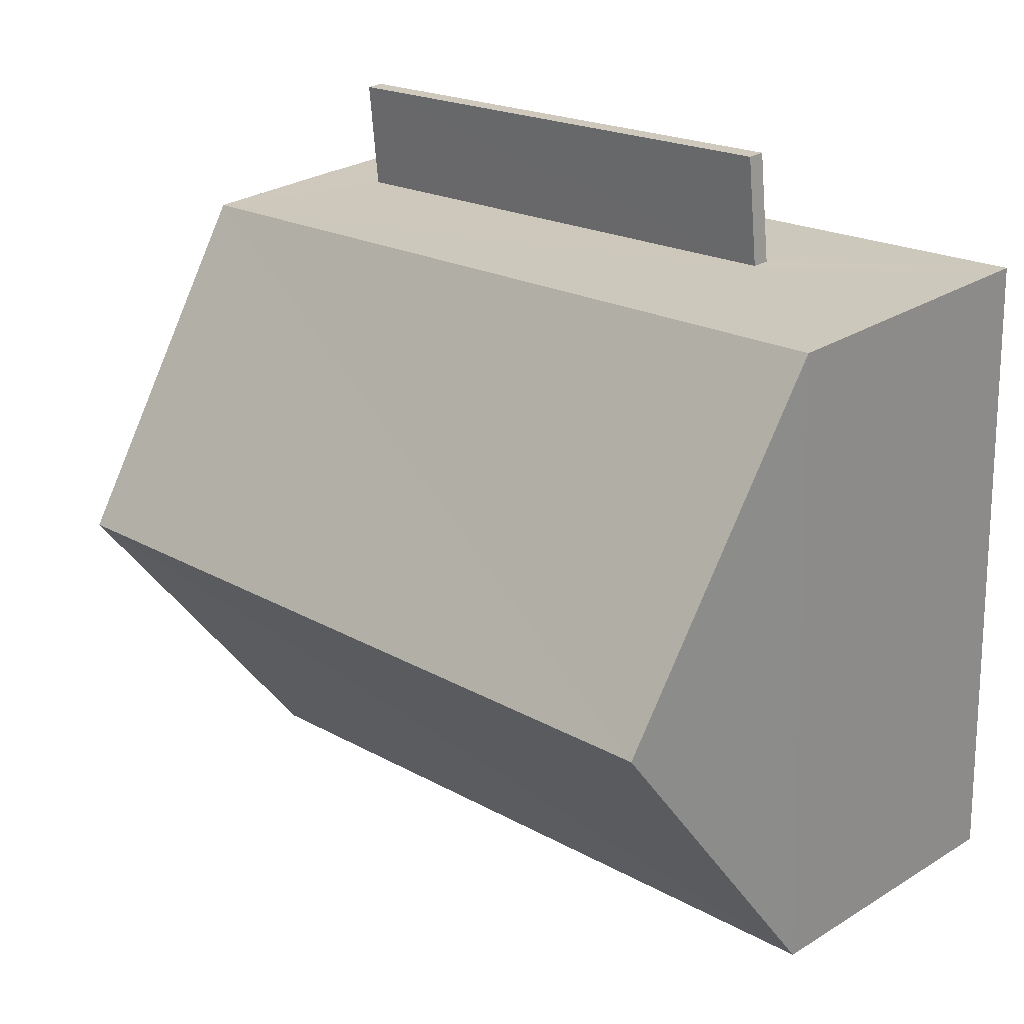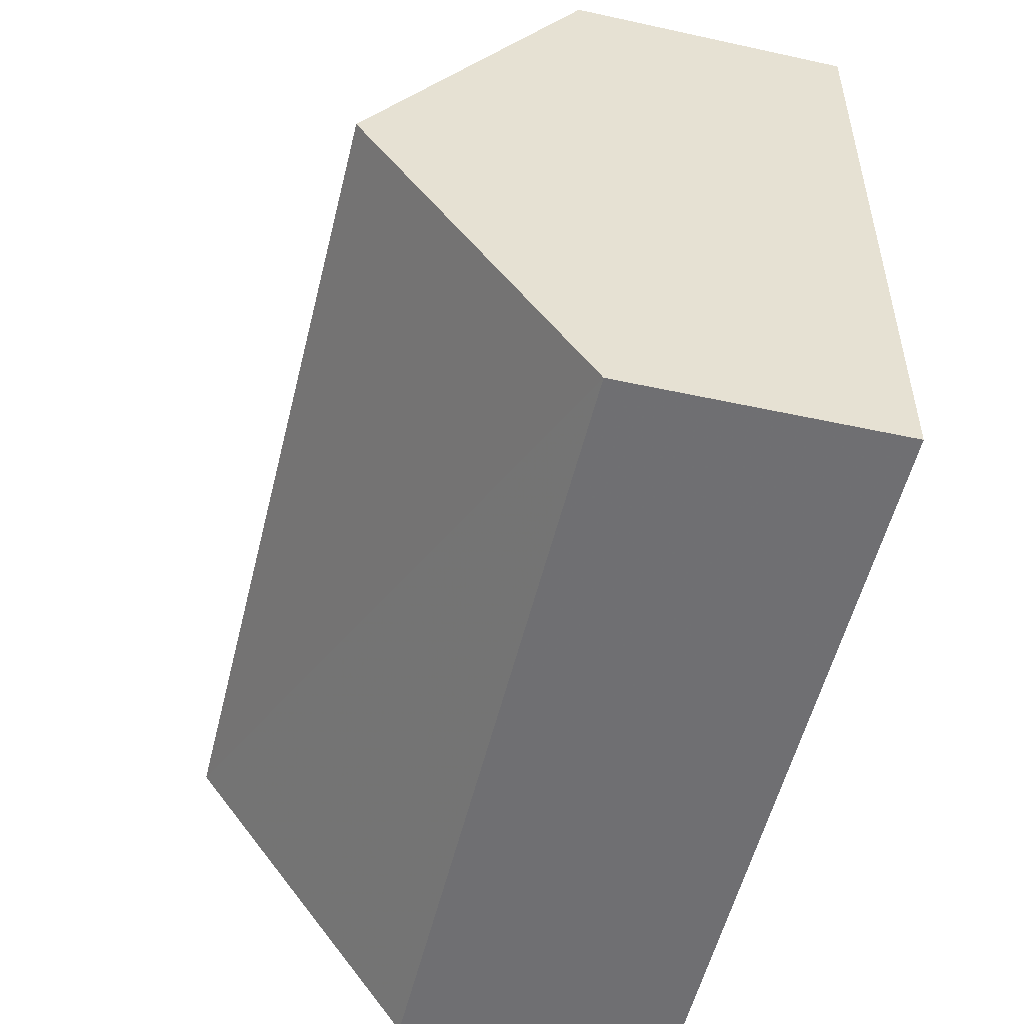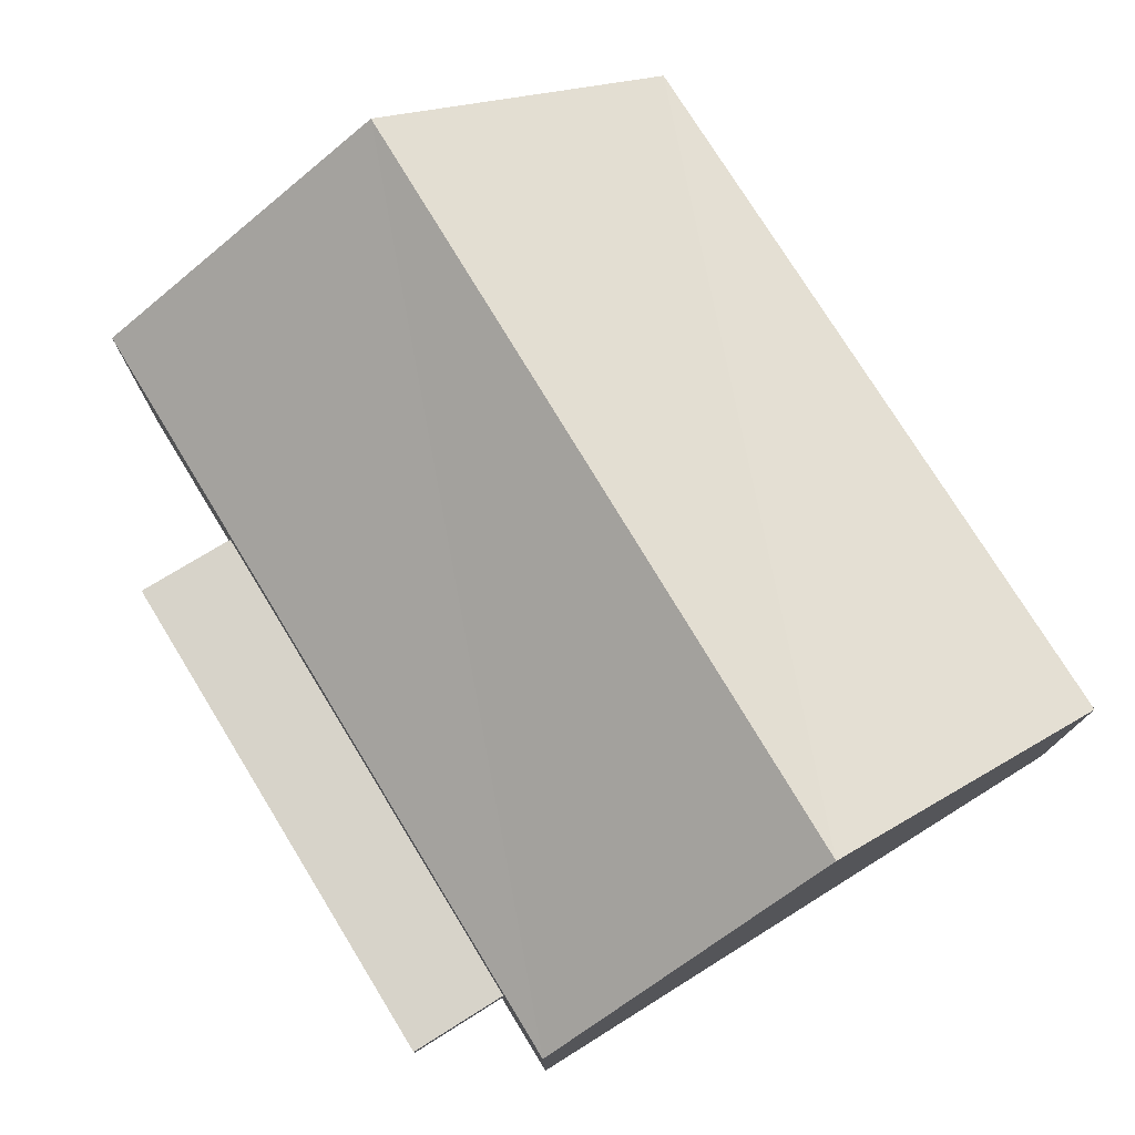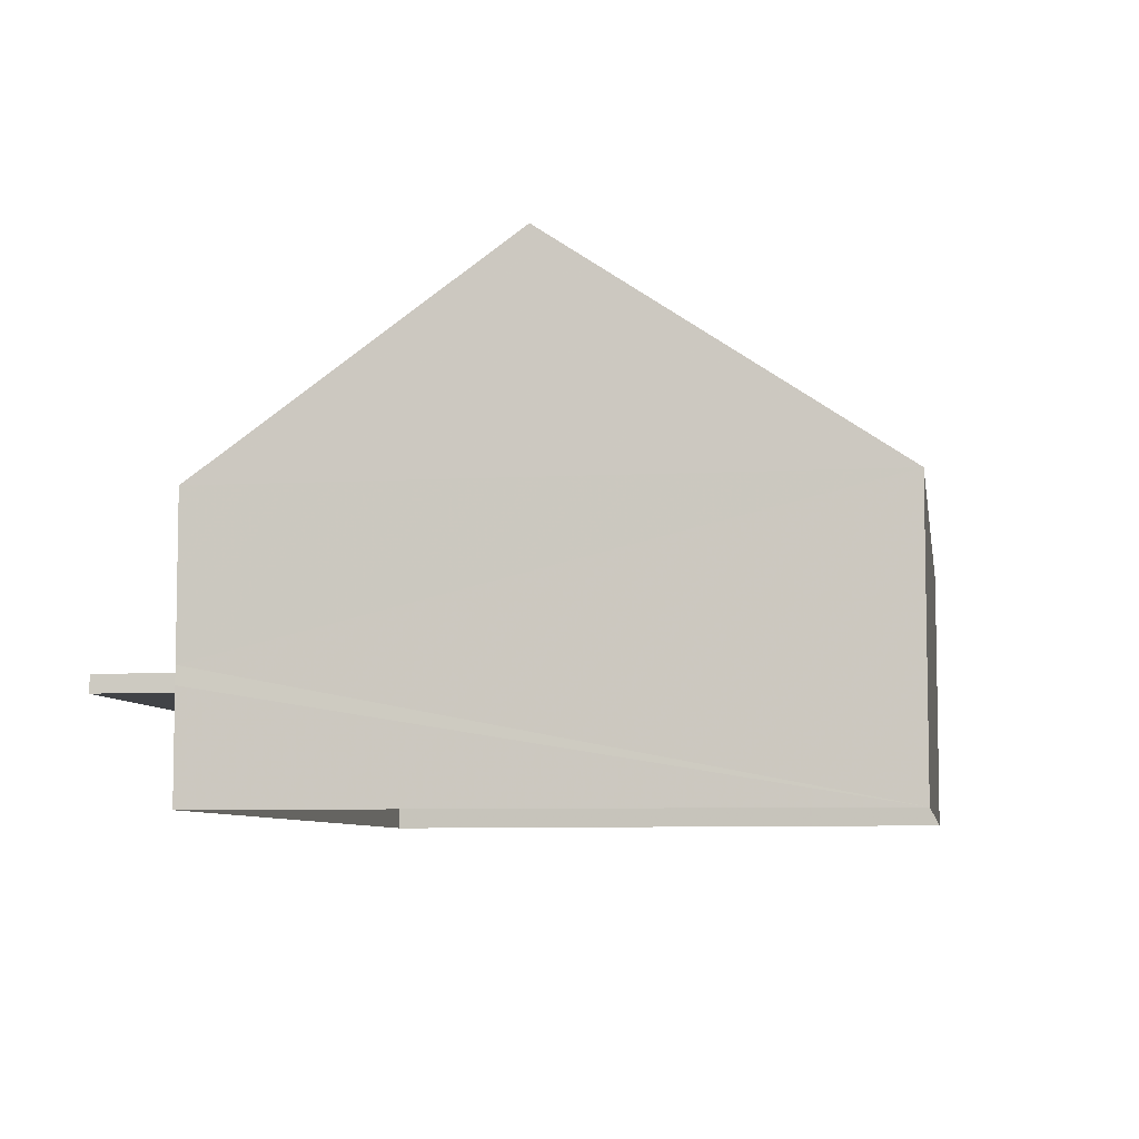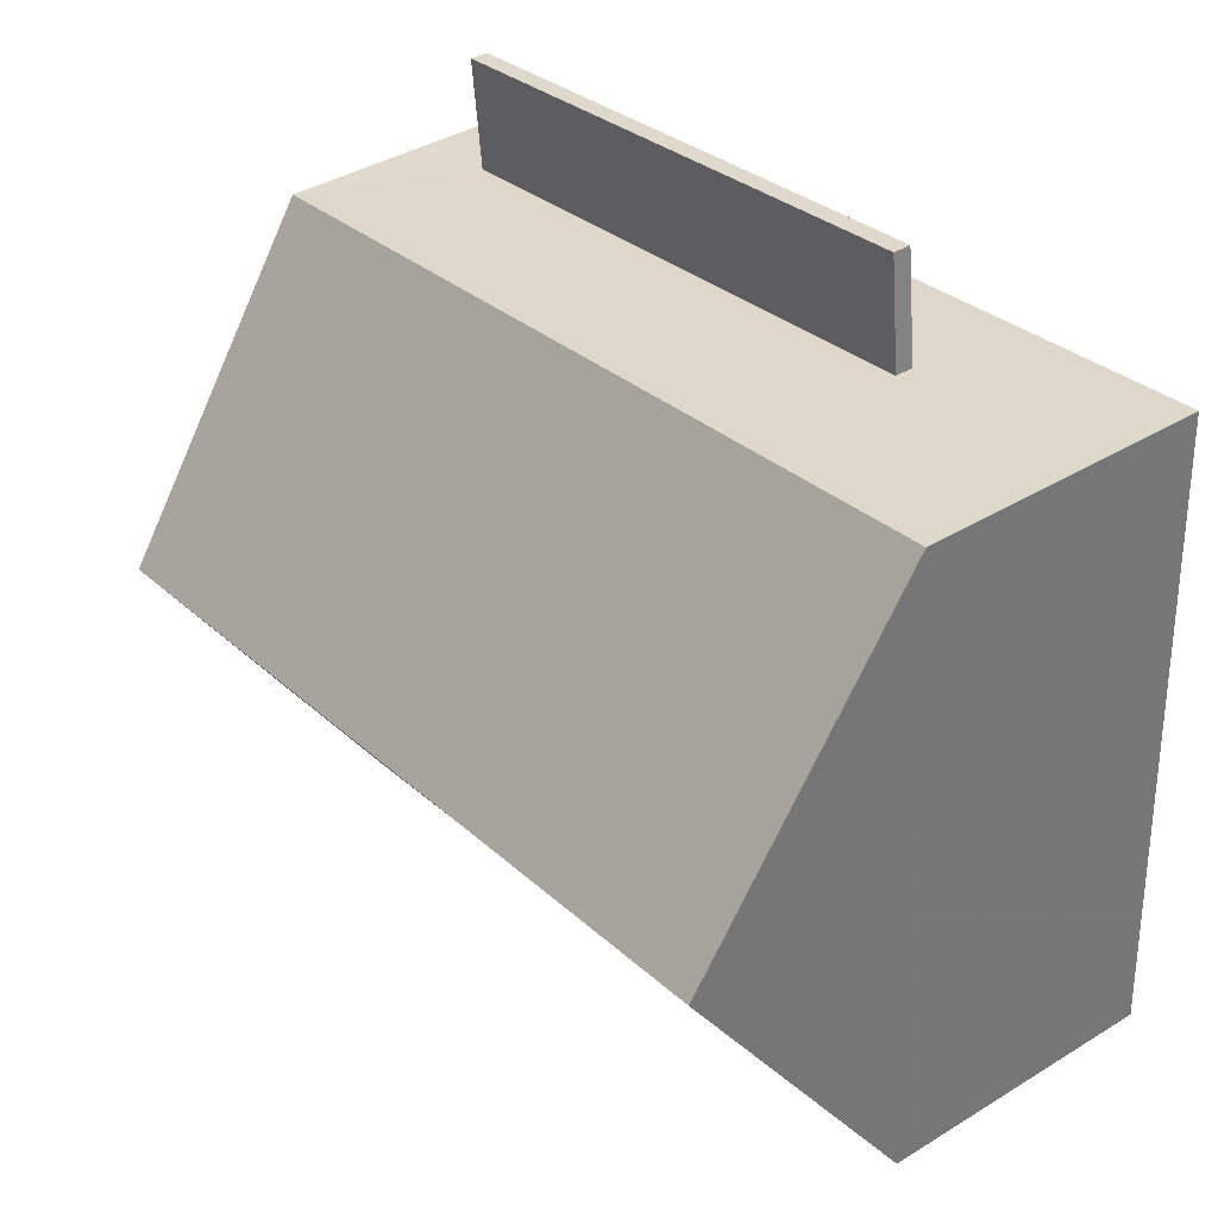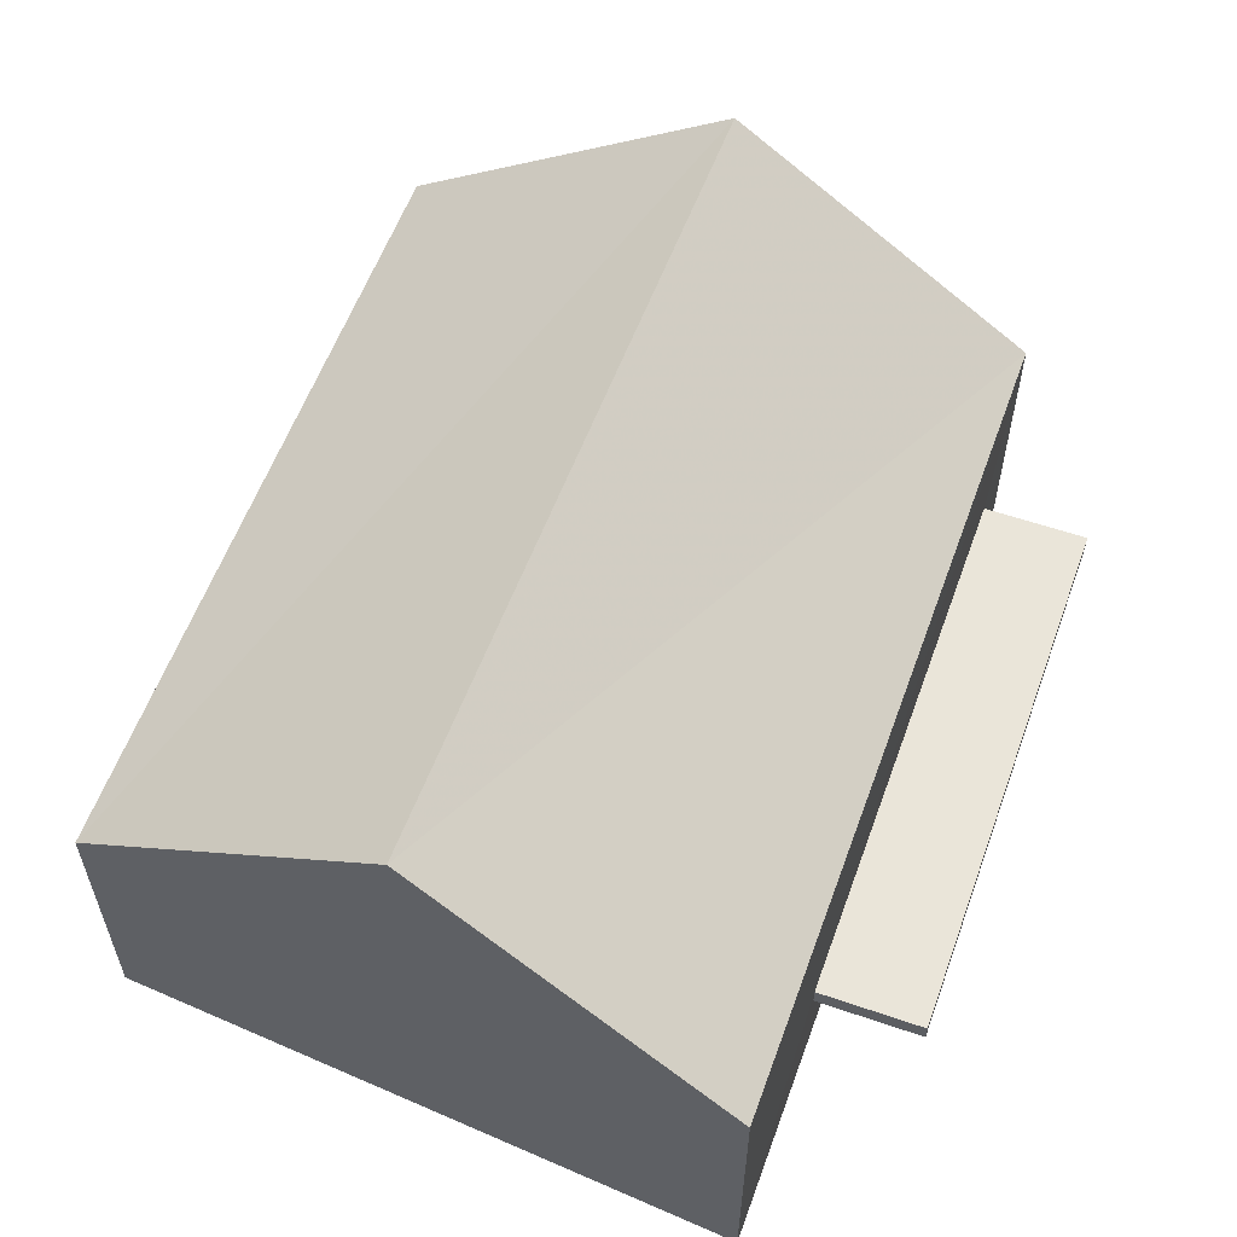
<metadata>
{"format":"obj","ext":"obj","renderer":"f3d","projection":"perspective","resolution":1024,"background":"white","views":[{"elev":28.3,"azim":47.0,"up":"+Y"},{"elev":-47.7,"azim":76.1,"up":"+Y"},{"elev":76.3,"azim":-114.6,"up":"+Z"},{"elev":-7.0,"azim":-73.9,"up":"+Z"},{"elev":38.5,"azim":52.3,"up":"+Y"},{"elev":58.0,"azim":116.8,"up":"+Z"}]}
</metadata>
<code>
v -8.873e+04 -1.003e+05 2.696
v -8.874e+04 -1.003e+05 2.695
v -8.873e+04 -1.003e+05 2.695
v -8.874e+04 -1.003e+05 2.696
v -8.873e+04 -1.003e+05 3.605
v -8.874e+04 -1.003e+05 3.605
v -8.873e+04 -1.003e+05 3.605
v -8.874e+04 -1.003e+05 3.606
v -8.874e+04 -1.003e+05 6.971
v -8.873e+04 -1.003e+05 6.971
v -8.874e+04 -1.003e+05 5.086
v -8.873e+04 -1.003e+05 5.086
v -8.874e+04 -1.003e+05 5.086
v -8.873e+04 -1.003e+05 5.085
v -8.873e+04 -1.003e+05 3.755
v -8.873e+04 -1.003e+05 3.755
v -8.874e+04 -1.003e+05 3.755
v -8.874e+04 -1.003e+05 3.756
v -8.874e+04 -1.003e+05 3.756
v -8.874e+04 -1.003e+05 3.606
f 1 2 3
f 1 4 2
f 5 6 7
f 5 8 6
f 9 10 11
f 12 9 13
f 11 10 14
f 10 9 12
f 15 16 17
f 18 15 17
f 9 11 13
f 11 14 15
f 18 19 11
f 2 5 3
f 14 3 15
f 8 2 20
f 18 11 15
f 15 3 5
f 5 2 8
f 10 12 14
f 19 4 13
f 13 11 19
f 20 2 4
f 20 4 19
f 14 1 3
f 14 12 1
f 17 16 7
f 6 17 7
f 18 17 6
f 8 18 6
f 18 20 19
f 18 8 20
f 12 4 1
f 12 13 4
f 5 7 16
f 15 5 16

</code>
